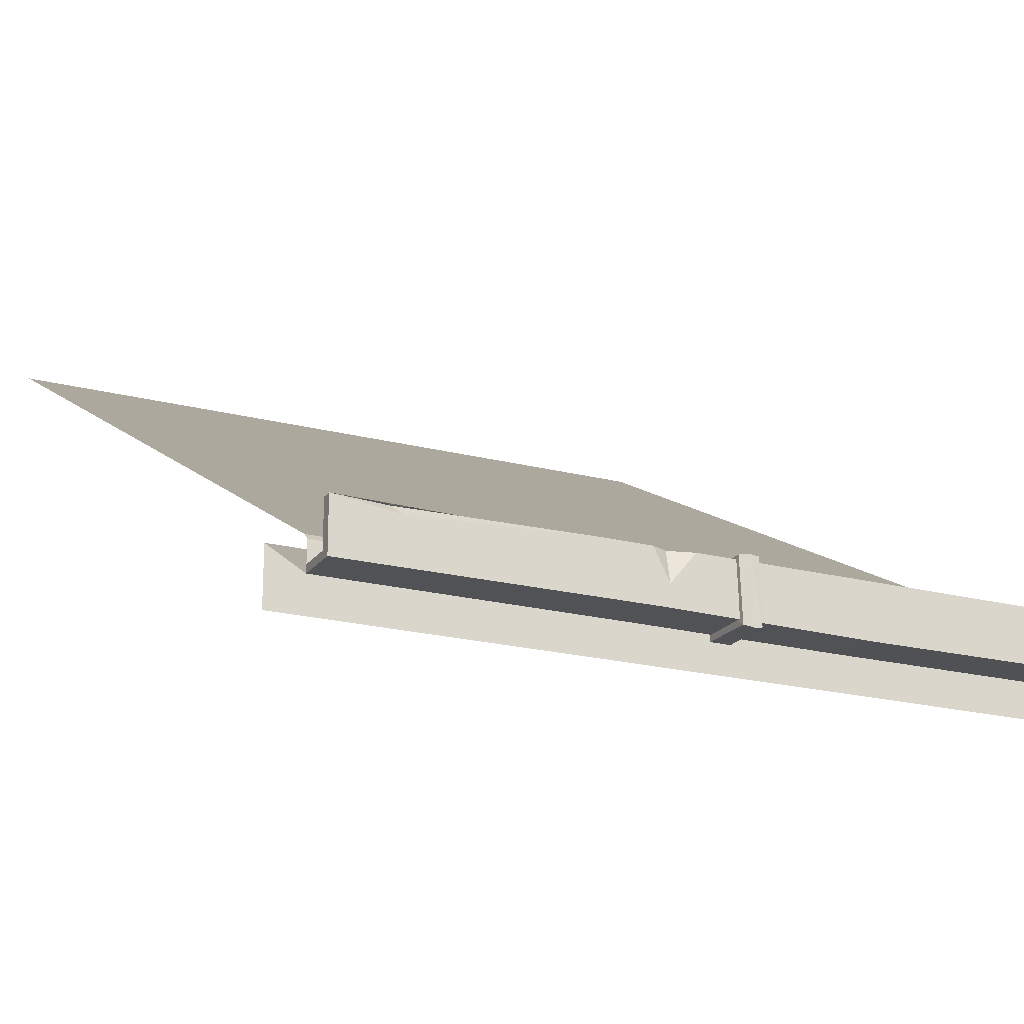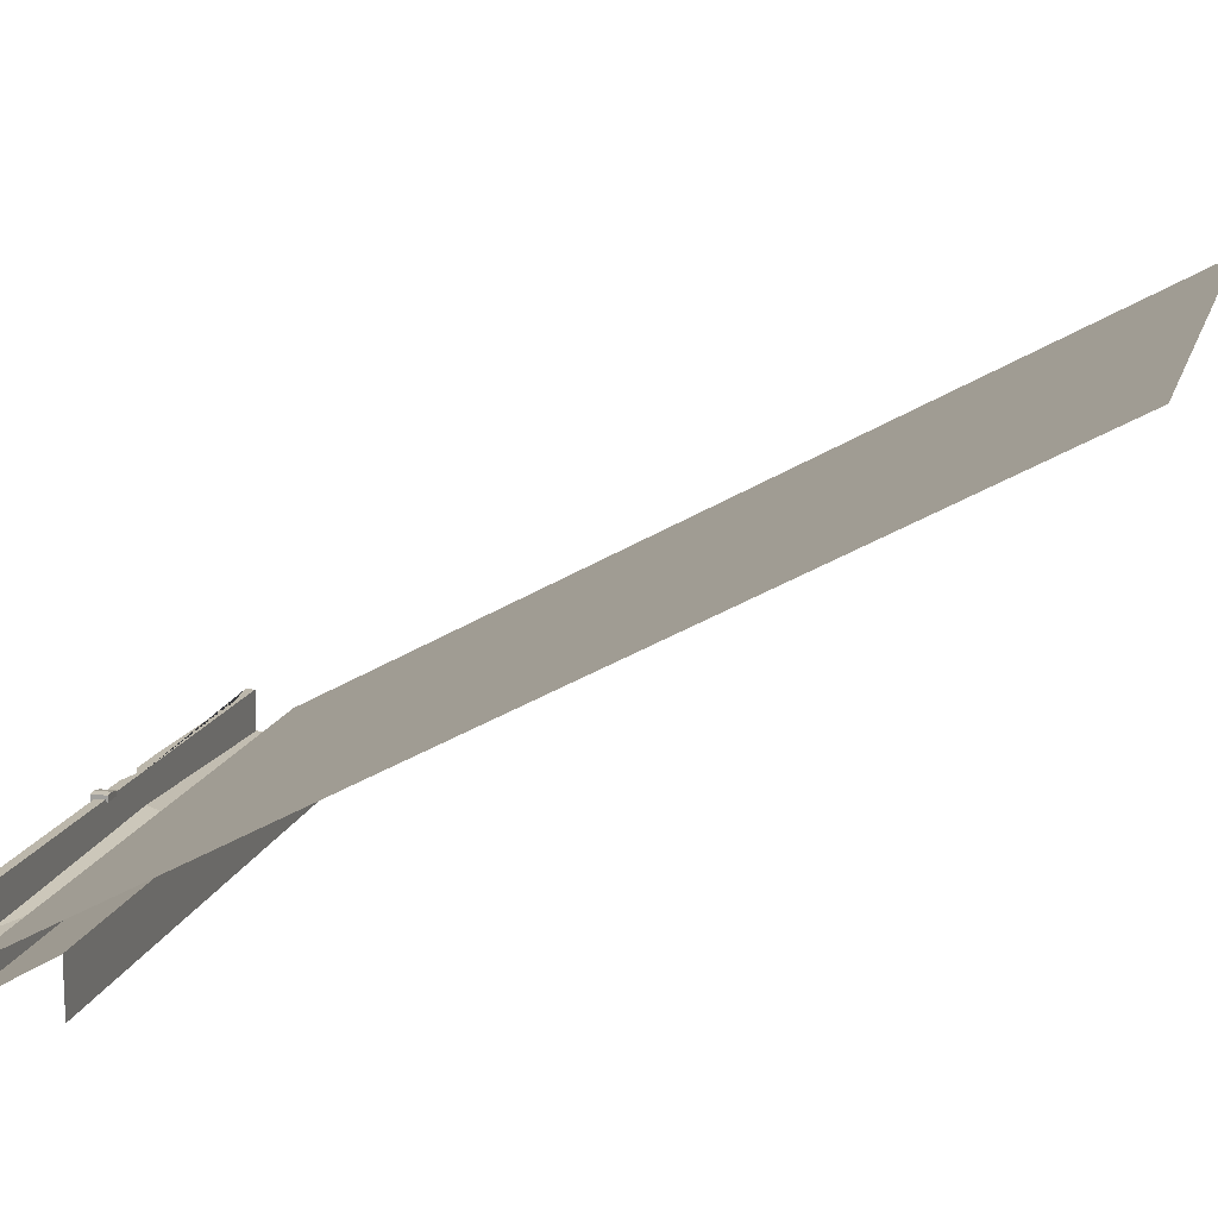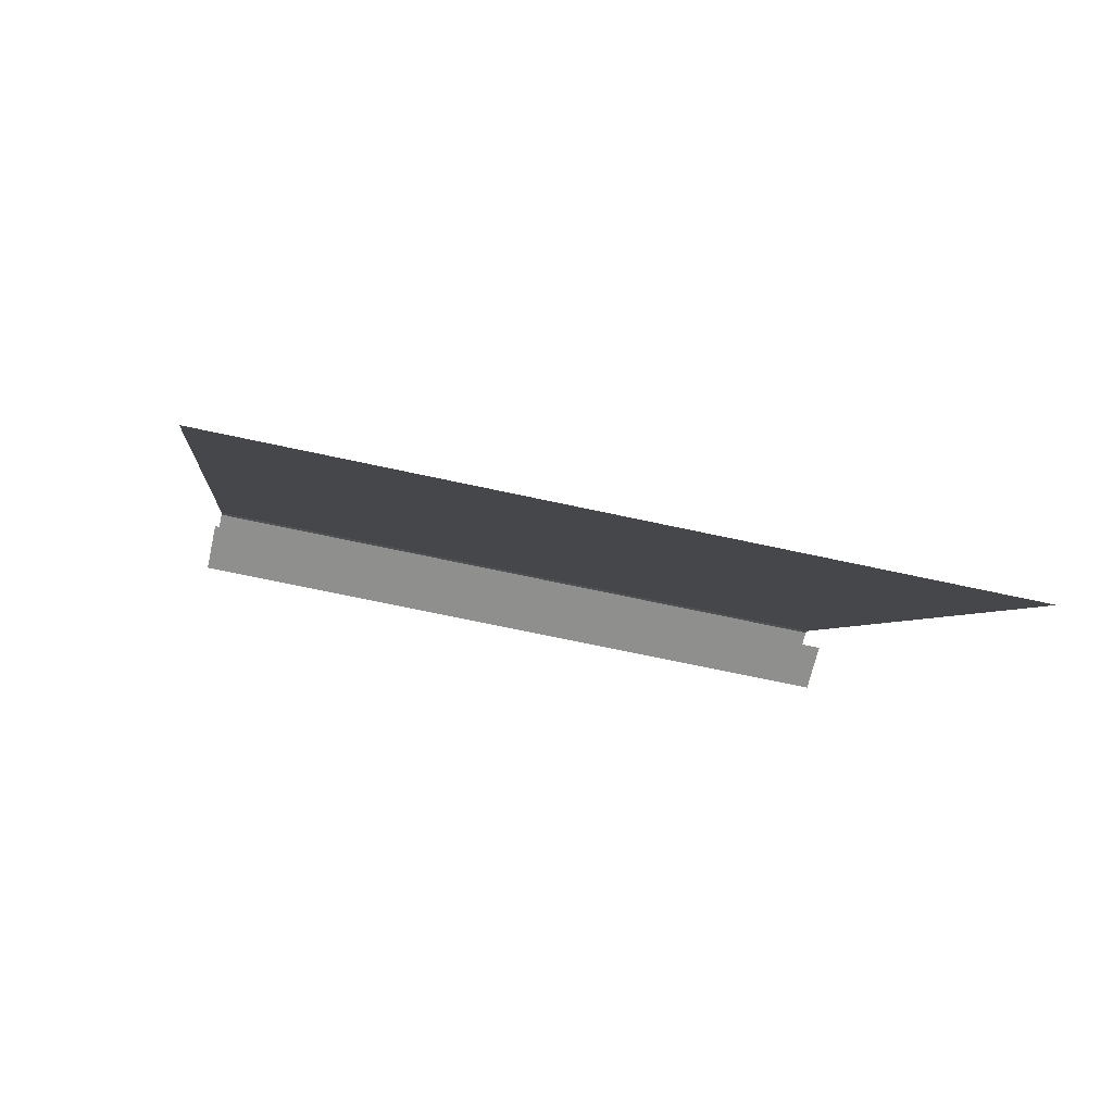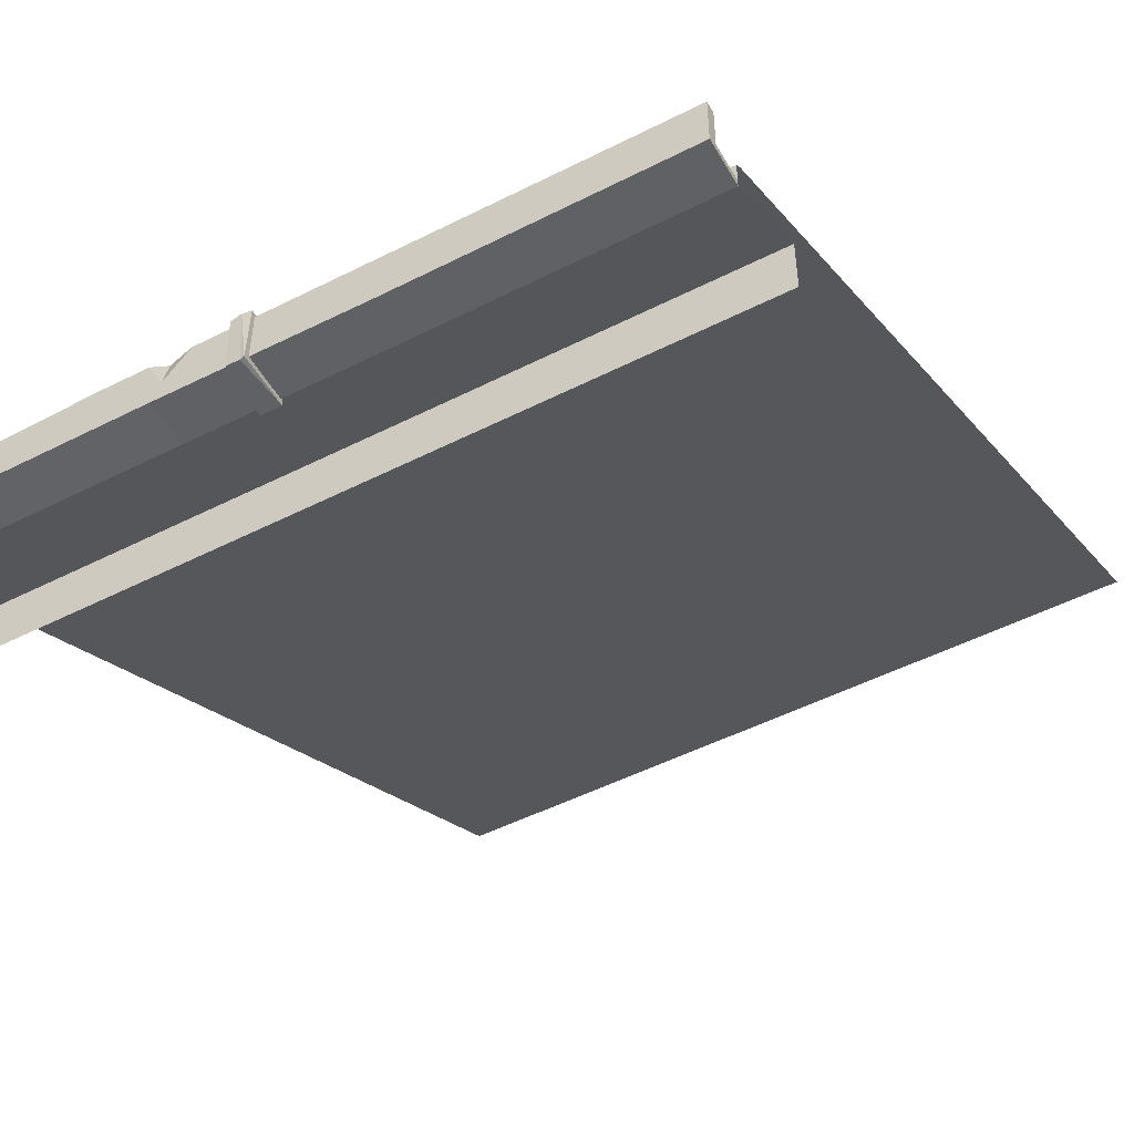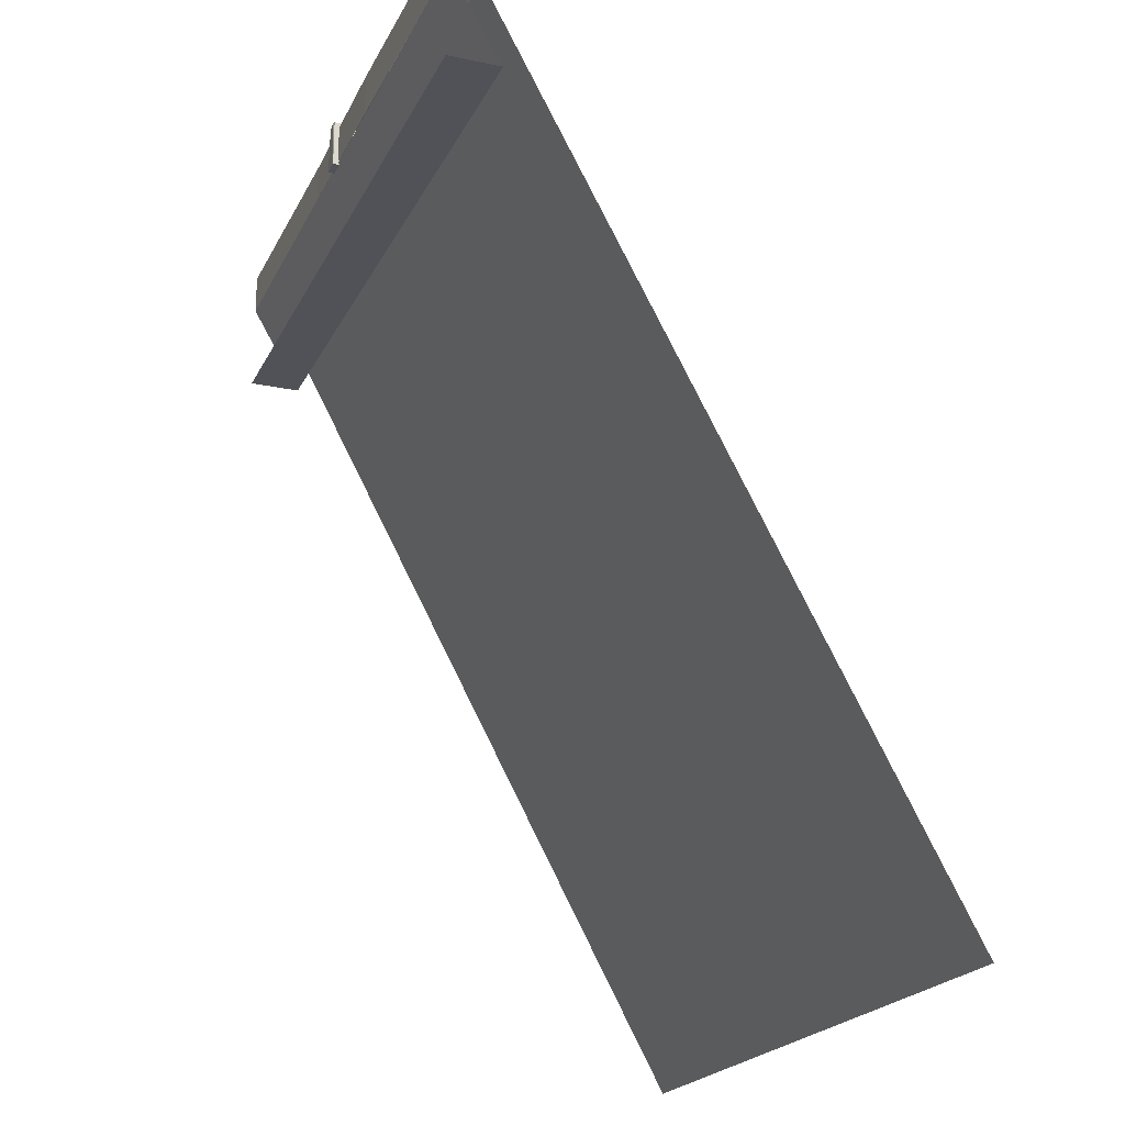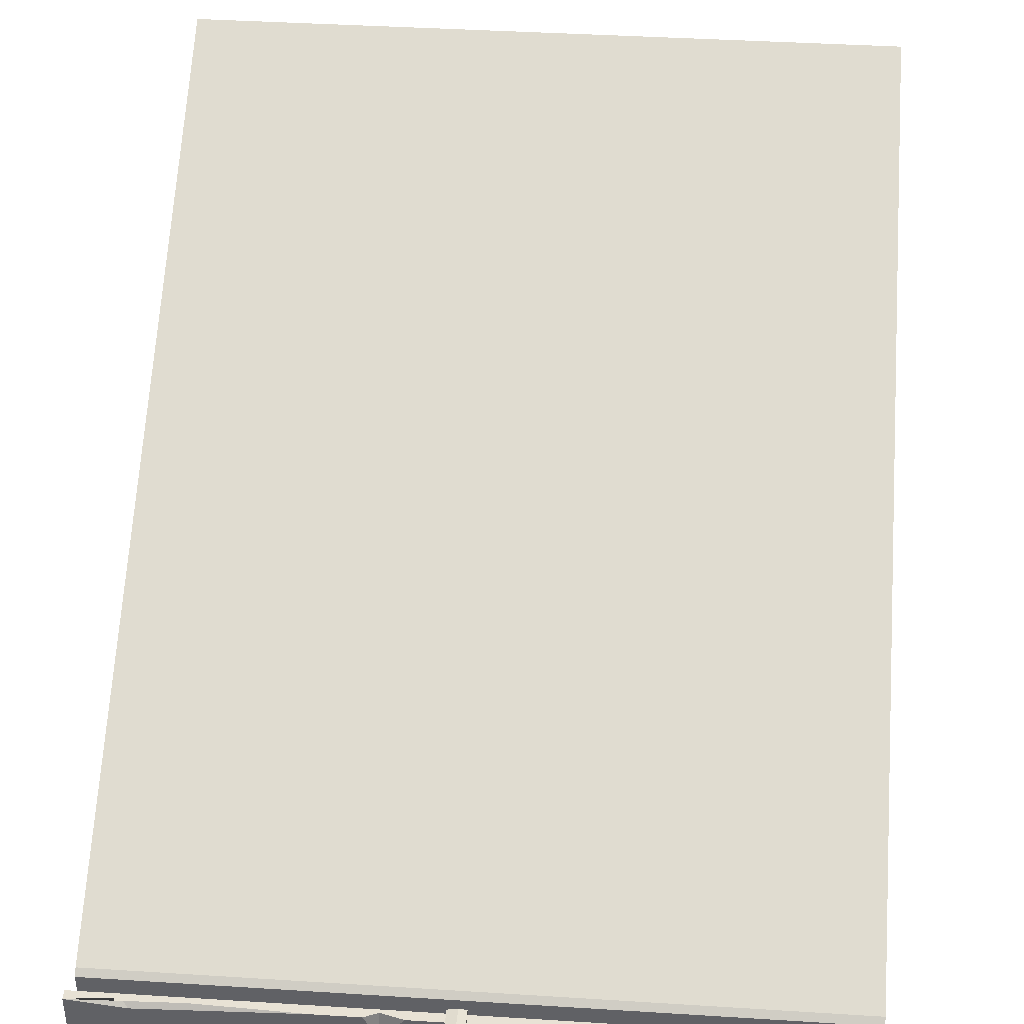
<metadata>
{"format":"obj","ext":"obj","renderer":"f3d","projection":"perspective","resolution":1024,"background":"white","views":[{"elev":-20.6,"azim":-25.3,"up":"+Y"},{"elev":14.3,"azim":104.5,"up":"+Y"},{"elev":-65.3,"azim":167.4,"up":"+Z"},{"elev":-50.5,"azim":29.0,"up":"+Y"},{"elev":-21.4,"azim":69.5,"up":"+Z"},{"elev":40.7,"azim":4.4,"up":"+Y"}]}
</metadata>
<code>
v 116.9 307.8 68.19
v 123.4 308.2 68.12
v 116.9 307.8 62.65
v 123.4 308.2 62.59
v 116.9 291.1 64.1
v 123.4 291.1 64.1
v 117.7 288.2 68.24
v 123.4 288.1 68.56
v 116.9 291.1 51.44
v 123.4 291.1 51.44
v 116.9 288.1 51.44
v 123.4 288.1 51.44
v 123.4 306 62.65
v 116.9 306 62.65
v 123.4 306 64.1
v 116.9 306 64.1
v -0.00038 306.9 66.84
v 250 306.9 66.84
v -0.00038 306.9 63.44
v 250 306.9 63.44
v -0.00038 292.5 63.44
v 250 292.5 63.44
v -0.00038 290 66.84
v 250 290 66.84
v -0.00038 292.5 52.25
v 250 292.5 52.25
v -0.00038 290 52.25
v 250 290 52.25
v 155.8 306.9 66.84
v 155.8 306.9 63.44
v 202.2 294.2 63.44
v 158.5 292.3 52.25
v 158.5 289.8 52.25
v 158.5 289.5 66.84
v 96.68 297 66.84
v 96.68 306.9 63.44
v 94 295.9 63.44
v 94 292.5 52.25
v 94 290 52.25
v 94 290.3 66.84
v 104.7 306.9 66.84
v 96.68 306.9 64.7
v 91.78 306.9 66.84
v 76.08 306.9 66.84
v 19.99 304.2 66.84
v 17.35 306.9 64.79
v 120.4 308.4 68.45
v 120.6 308.4 62.54
v 122 287.7 68.37
v -8e-06 290 20
v 250 290 20
v 0 462.8 -250
v 250 462.8 -250
v -0.000381 299.4 52.25
v 250 299.4 52.25
v -0.00038 290 52.25
v 250 290 52.25
v 250 308.8 20
v -0.000381 308.8 20
v -0.000381 301.4 50.07
v 250 301.4 50.07
f 1 47 48 3
f 3 48 4 13 14
f 47 8 2
f 2 8 6 15
f 16 1 3 14
f 5 6 10 9
f 49 12 8
f 8 12 10 6
f 11 7 5 9
f 14 13 15 16
f 16 15 6 5
f 7 1 16 5
f 2 15 13 4
f 42 43 35
f 37 21 19 36
f 18 24 22 20
f 23 17 19 21
f 38 25 21 37
f 40 23 27 39
f 24 28 26 22
f 27 23 21 25
f 20 30 29 18
f 22 31 20
f 26 32 31 22
f 24 34 33 28
f 18 29 34 24
f 41 42 35
f 31 37 36 30
f 32 38 37 31
f 34 40 39 33
f 34 29 41 35 40
f 30 36 42 41 29
f 36 19 17 46 44 43 42
f 46 45 44
f 20 31 30
f 40 35 43 44 45 23
f 23 45 17
f 17 45 46
f 12 11 9 10
f 7 49 47 1
f 48 47 2 4
f 47 49 8
f 11 12 49 7
f 60 53 52
f 54 56 57 55
f 50 51 58 59
f 59 58 57 56
f 54 55 61 60
f 60 61 53

</code>
